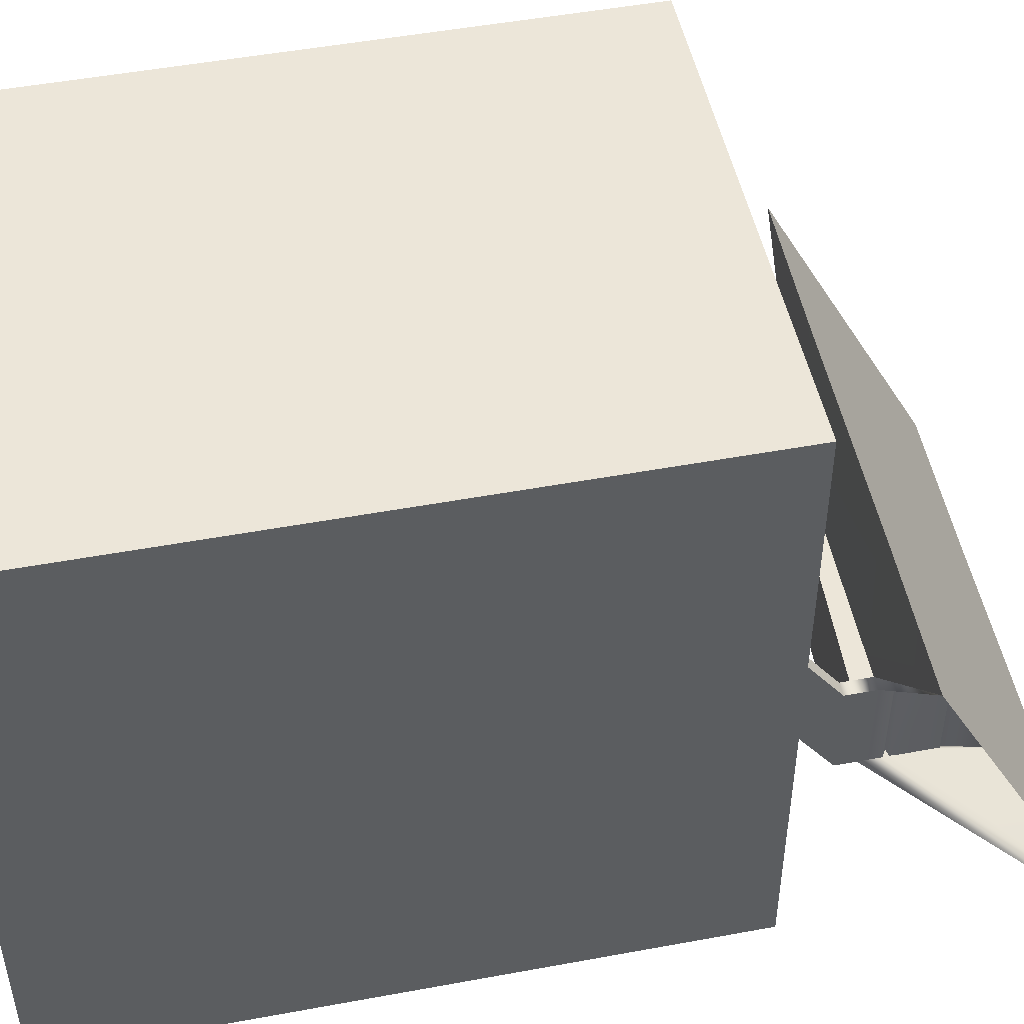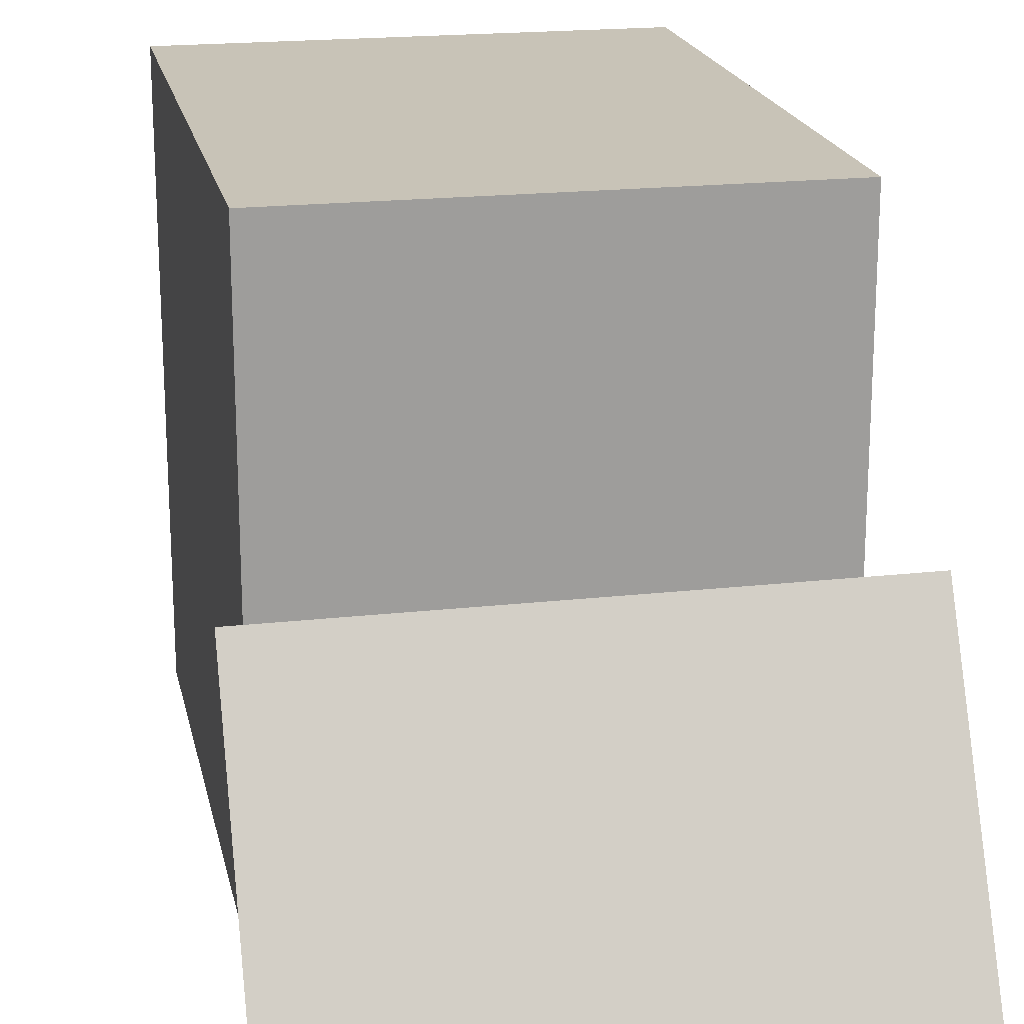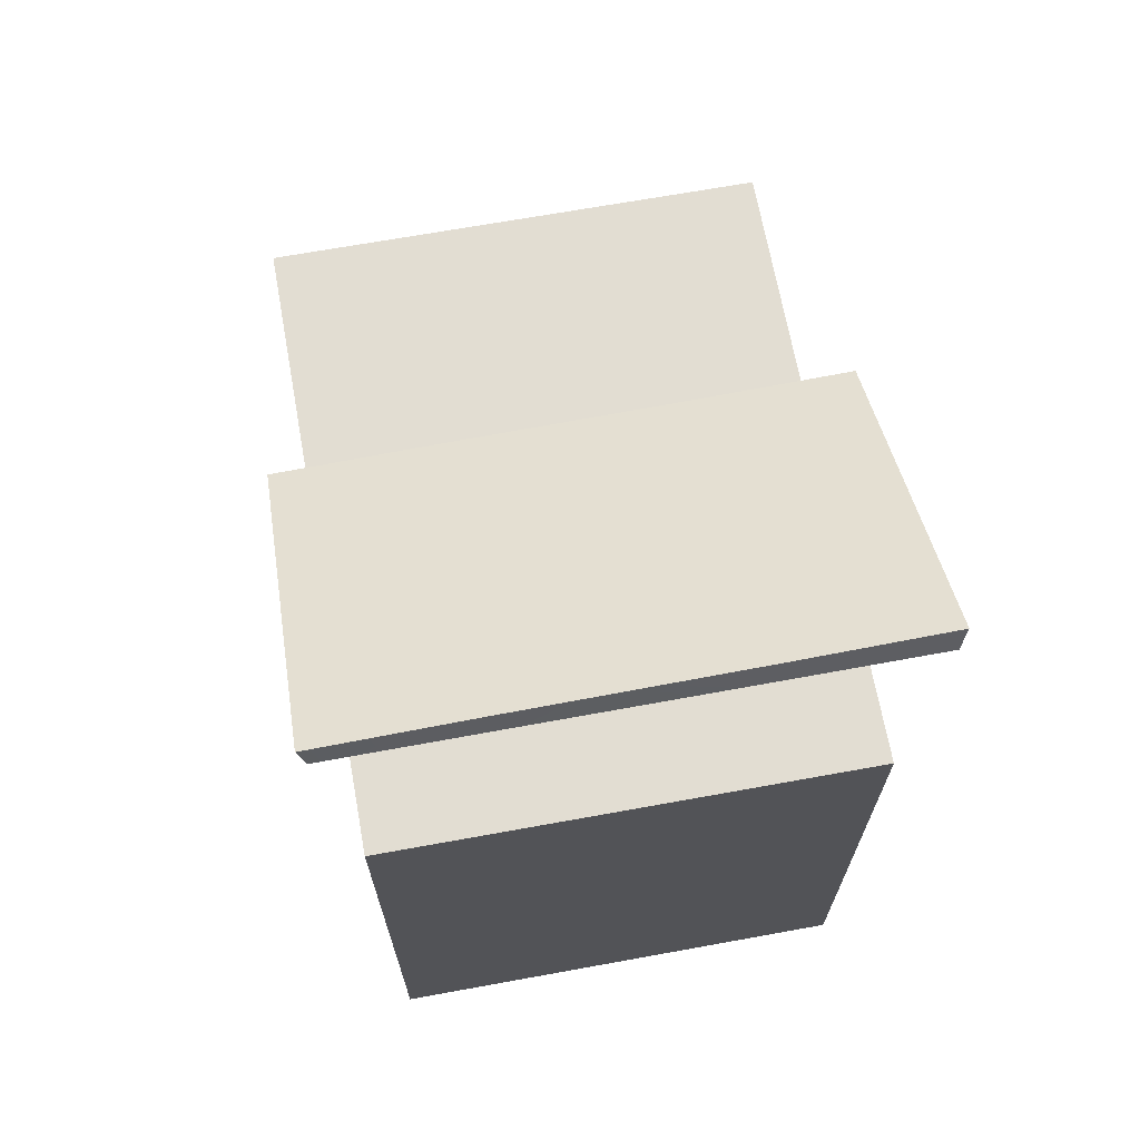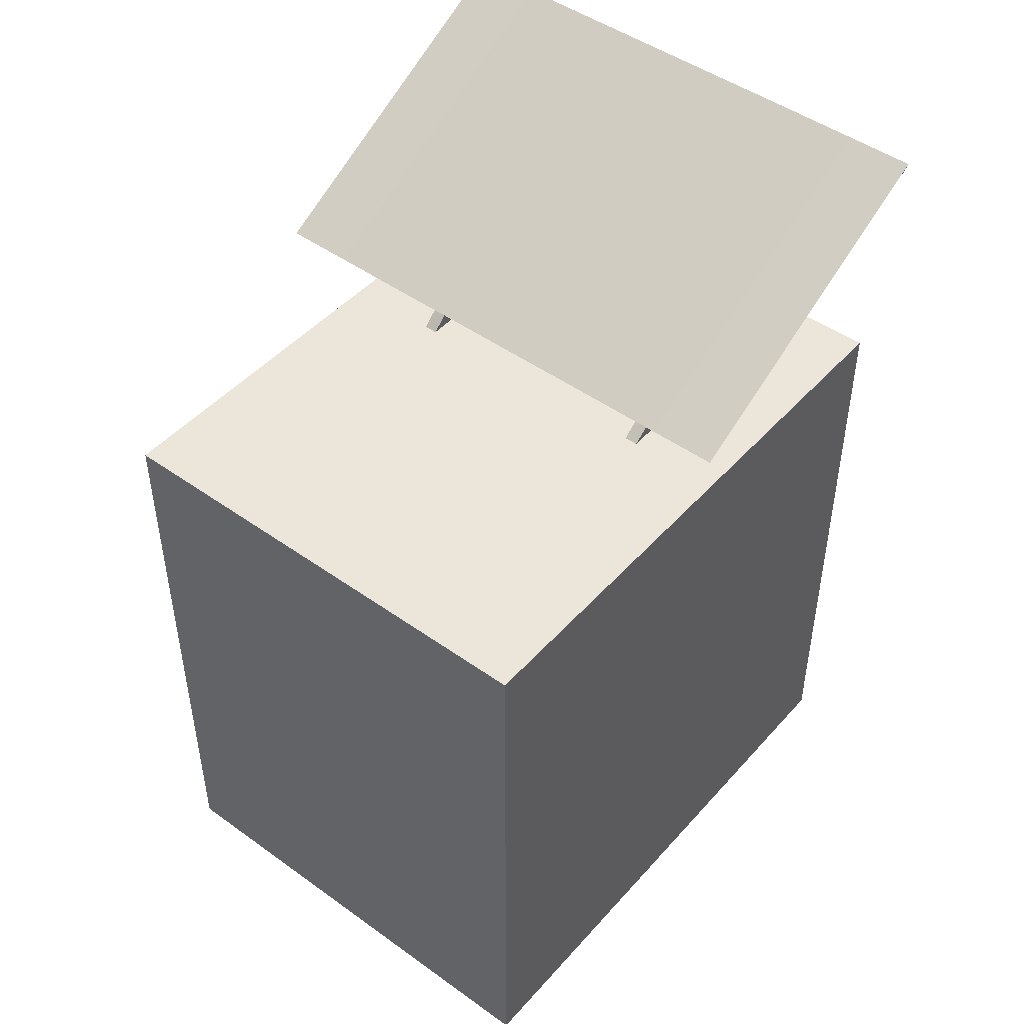
<metadata>
{"format":"obj","ext":"obj","renderer":"f3d","projection":"perspective","resolution":1024,"background":"white","views":[{"elev":49.3,"azim":78.4,"up":"+Z"},{"elev":19.6,"azim":168.3,"up":"+Z"},{"elev":68.2,"azim":169.7,"up":"+Y"},{"elev":46.9,"azim":39.1,"up":"+Y"}]}
</metadata>
<code>
v -0.7846 -0.6182 1
v -0.7846 -1.03 1
v -0.5604 -1.03 1
v -0.5604 -0.6182 1
v -0.3362 -1.03 1
v -0.3362 -0.6182 1
v -0.1121 -1.03 1
v -0.1121 -0.6182 1
v 0.1121 -1.03 1
v 0.1121 -0.6182 1
v 0.3362 -1.03 1
v 0.3362 -0.6182 1
v 0.5604 -1.03 1
v 0.5604 -0.6182 1
v 0.7846 -1.03 1
v 0.7846 -0.6182 1
v -0.7846 -0.2061 1
v -0.5604 -0.2061 1
v -0.3362 -0.2061 1
v -0.1121 -0.2061 1
v 0.1121 -0.2061 1
v 0.3362 -0.2061 1
v 0.5604 -0.2061 1
v 0.7846 -0.2061 1
v -0.7846 0.2061 1
v -0.5604 0.2061 1
v -0.3362 0.2061 1
v -0.1121 0.2061 1
v 0.1121 0.2061 1
v 0.3362 0.2061 1
v 0.5604 0.2061 1
v 0.7846 0.2061 1
v -0.7846 0.6182 1
v -0.5604 0.6182 1
v -0.3362 0.6182 1
v -0.1121 0.6182 1
v 0.1121 0.6182 1
v 0.3362 0.6182 1
v 0.5604 0.6182 1
v 0.7846 0.6182 1
v -0.7846 1.03 1
v -0.5604 1.03 1
v -0.3362 1.03 1
v -0.1121 1.03 1
v 0.1121 1.03 1
v 0.3362 1.03 1
v 0.5604 1.03 1
v 0.7846 1.03 1
v -0.1121 1.03 0
v -0.1121 1.03 0.5
v 0.1121 1.03 0.5
v 0.1121 1.03 0
v -0.1121 1.03 -1
v -0.1121 1.03 -0.5
v 0.1121 1.03 -0.5
v 0.1121 1.03 -1
v -0.7846 0.6182 -1
v -0.7846 1.03 -1
v -0.5604 1.03 -1
v -0.5604 0.6182 -1
v -0.3362 1.03 -1
v -0.3362 0.6182 -1
v -0.1121 0.6182 -1
v 0.1121 0.6182 -1
v 0.3362 1.03 -1
v 0.3362 0.6182 -1
v 0.5604 1.03 -1
v 0.5604 0.6182 -1
v 0.7846 1.03 -1
v 0.7846 0.6182 -1
v -0.7846 0.2061 -1
v -0.5604 0.2061 -1
v -0.3362 0.2061 -1
v -0.1121 0.2061 -1
v 0.1121 0.2061 -1
v 0.5604 0.2061 -1
v 0.7846 0.2061 -1
v -0.7846 -0.2061 -1
v -0.5604 -0.2061 -1
v -0.3362 -0.2061 -1
v -0.1121 -0.2061 -1
v 0.1121 -0.2061 -1
v 0.3362 0.2061 -1
v 0.3362 -0.2061 -1
v 0.5604 -0.2061 -1
v 0.7846 -0.2061 -1
v -0.7846 -0.6182 -1
v -0.5604 -0.6182 -1
v -0.3362 -0.6182 -1
v -0.1121 -0.6182 -1
v 0.5604 -0.6182 -1
v 0.7846 -0.6182 -1
v -0.7846 -1.03 -1
v -0.5604 -1.03 -1
v -0.3362 -1.03 -1
v -0.1121 -1.03 -1
v 0.1121 -0.6182 -1
v 0.1121 -1.03 -1
v 0.3362 -0.6182 -1
v 0.3362 -1.03 -1
v 0.5604 -1.03 -1
v 0.7846 -1.03 -1
v -0.7846 -1.03 -0.5
v -0.5604 -1.03 -0.5
v -0.3362 -1.03 -0.5
v -0.1121 -1.03 -0.5
v 0.1121 -1.03 -0.5
v 0.3362 -1.03 -0.5
v 0.5604 -1.03 -0.5
v 0.7846 -1.03 -0.5
v -0.7846 -1.03 0.5
v -0.7846 -1.03 0
v -0.5604 -1.03 0
v -0.5604 -1.03 0.5
v -0.3362 -1.03 0
v -0.3362 -1.03 0.5
v -0.1121 -1.03 0
v -0.1121 -1.03 0.5
v 0.1121 -1.03 0
v 0.1121 -1.03 0.5
v 0.3362 -1.03 0
v 0.3362 -1.03 0.5
v 0.5604 -1.03 0
v 0.5604 -1.03 0.5
v 0.7846 -1.03 0
v 0.7846 -1.03 0.5
v 0.7846 -0.6182 -0.5
v 0.7846 -0.6182 0
v 0.7846 -0.6182 0.5
v 0.7846 -0.2061 -0.5
v 0.7846 -0.2061 0
v 0.7846 -0.2061 0.5
v 0.7846 0.2061 -0.5
v 0.7846 0.2061 0
v 0.7846 0.2061 0.5
v 0.7846 0.6182 -0.5
v 0.7846 0.6182 0
v 0.7846 0.6182 0.5
v 0.7846 1.03 -0.5
v 0.7846 1.03 0
v 0.7846 1.03 0.5
v -0.7846 -0.6182 -0.5
v -0.7846 -0.6182 0
v -0.7846 -0.6182 0.5
v -0.7846 -0.2061 -0.5
v -0.7846 -0.2061 0
v -0.7846 -0.2061 0.5
v -0.7846 0.2061 -0.5
v -0.7846 0.2061 0
v -0.7846 0.2061 0.5
v -0.7846 0.6182 -0.5
v -0.7846 0.6182 0
v -0.7846 0.6182 0.5
v -0.7846 1.03 -0.5
v -0.7846 1.03 0
v -0.7846 1.03 0.5
v -0.5604 1.03 0.5
v -0.3362 1.03 0.5
v 0.3362 1.03 0.5
v 0.5604 1.03 0.5
v -0.6501 1.03 -0.5897
v -0.6501 1.03 0.08966
v -0.5903 1.03 0.02989
v -0.5903 1.03 -0.5299
v -0.5305 1.03 -0.02989
v -0.5305 1.03 -0.4701
v -0.4708 1.03 -0.08966
v -0.4708 1.03 -0.4103
v 0.2466 1.03 -0.5897
v 0.2466 1.03 0.08966
v 0.3064 1.03 0.02989
v 0.3064 1.03 -0.5299
v 0.3661 1.03 -0.02989
v 0.3661 1.03 -0.4701
v 0.4259 1.03 -0.08966
v 0.4259 1.03 -0.4103
v -0.2466 1.03 0.08966
v 0.6501 1.03 0.08966
v -0.2466 1.03 -0.5897
v 0.6501 1.03 -0.5897
v 0.4259 1.569 -0.7325
v 0.4259 1.569 -0.4119
v 0.4708 1.569 -0.4119
v 0.4708 1.569 -0.7325
v -0.3064 1.03 0.02989
v -0.4259 1.03 -0.08966
v -0.3661 1.03 -0.02989
v -0.3064 1.03 -0.5299
v -0.4259 1.03 -0.4103
v -0.3661 1.03 -0.4701
v 0.5903 1.03 0.02989
v 0.4708 1.03 -0.08966
v 0.5305 1.03 -0.02989
v 0.5903 1.03 -0.5299
v 0.4708 1.03 -0.4103
v 0.5305 1.03 -0.4701
v -0.4259 1.569 -0.7325
v -0.4259 1.444 -0.7325
v -0.4708 1.444 -0.7325
v -0.4708 1.569 -0.7325
v 0.4259 1.423 -0.4119
v 0.4708 1.423 -0.4119
v 0.4708 1.423 -0.7325
v 0.4259 1.423 -0.7325
v -0.4708 1.569 -0.4119
v -0.4259 1.569 -0.4119
v -0.4532 1.439 -0.7219
v -0.4532 1.439 -0.4131
v -0.4708 1.444 -0.4119
v 0.4532 1.415 -0.4131
v 0.4708 1.404 -0.4119
v 0.4708 1.404 -0.7325
v 0.4532 1.415 -0.7219
v -0.4708 1.43 -0.7325
v -0.4708 1.374 -0.7326
v -0.4708 1.374 -0.4119
v -0.4708 1.43 -0.4119
v -0.4259 1.334 -0.4119
v -0.4259 1.324 -0.4119
v -0.4259 1.324 -0.7325
v -0.4259 1.334 -0.7325
v -0.4708 1.324 -0.7325
v -0.4708 1.334 -0.7326
v -0.4708 1.324 -0.4119
v -0.4708 1.334 -0.4119
v -0.4259 1.444 -0.4119
v -0.4259 1.374 -0.4119
v 0.4708 1.292 -0.4119
v 0.4708 1.263 -0.4119
v 0.4708 1.263 -0.7325
v 0.4708 1.292 -0.7325
v 0.4259 1.263 -0.7325
v 0.4259 1.292 -0.7325
v 0.4259 1.263 -0.4119
v 0.4259 1.292 -0.4119
v 0.4259 1.36 -0.4119
v 0.4708 1.36 -0.4119
v 0.4708 1.36 -0.7325
v 0.142 1.365 -0.4119
v 0.142 1.306 -0.4119
v 0.142 1.306 -0.7325
v 0.3728 1.849 -0.9574
v 0.8601 1.845 -0.9574
v -0.142 1.369 -0.4119
v -0.142 1.32 -0.4119
v -0.142 1.32 -0.7325
v -0.8601 1.859 -0.9574
v -0.3728 1.854 -0.9574
v -0.41 1.397 -0.01049
v -0.41 1.822 -0.8723
v 0.41 1.376 -0.01979
v 0.8834 1.353 0.09889
v 0.8834 1.905 -0.9399
v 0.41 1.801 -0.8816
v -0.8834 1.928 -0.9279
v -0.8834 1.376 0.111
v 0.3956 1.913 -0.9359
v 0.3956 1.361 0.1029
v -0.3956 1.92 -0.9319
v -0.3956 1.368 0.1069
g pCube2_pCube2
f 1 2 3
f 3 4 1
f 4 3 5
f 5 6 4
f 6 5 7
f 7 8 6
f 8 7 9
f 9 10 8
f 10 9 11
f 11 12 10
f 12 11 13
f 13 14 12
f 14 13 15
f 15 16 14
f 17 1 4
f 4 18 17
f 19 6 8
f 8 20 19
f 21 10 12
f 12 22 21
f 23 14 16
f 16 24 23
f 25 17 18
f 18 26 25
f 26 18 19
f 19 27 26
f 27 19 20
f 20 28 27
f 28 20 21
f 21 29 28
f 29 21 22
f 22 30 29
f 30 22 23
f 23 31 30
f 31 23 24
f 24 32 31
f 33 25 26
f 26 34 33
f 35 27 28
f 28 36 35
f 37 29 30
f 30 38 37
f 39 31 32
f 32 40 39
f 41 33 34
f 34 42 41
f 42 34 35
f 35 43 42
f 43 35 36
f 36 44 43
f 44 36 37
f 37 45 44
f 45 37 38
f 38 46 45
f 46 38 39
f 39 47 46
f 47 39 40
f 40 48 47
f 49 50 51
f 51 52 49
f 53 54 55
f 55 56 53
f 57 58 59
f 59 60 57
f 60 59 61
f 61 62 60
f 62 61 53
f 53 63 62
f 63 53 56
f 56 64 63
f 64 56 65
f 65 66 64
f 66 65 67
f 67 68 66
f 68 67 69
f 69 70 68
f 71 57 60
f 60 72 71
f 73 62 63
f 63 74 73
f 74 63 64
f 64 75 74
f 76 68 70
f 70 77 76
f 78 71 72
f 72 79 78
f 79 72 73
f 73 80 79
f 80 73 74
f 74 81 80
f 81 74 75
f 75 82 81
f 82 75 83
f 83 84 82
f 84 83 76
f 76 85 84
f 85 76 77
f 77 86 85
f 87 78 79
f 79 88 87
f 89 80 81
f 81 90 89
f 91 85 86
f 86 92 91
f 93 87 88
f 88 94 93
f 94 88 89
f 89 95 94
f 95 89 90
f 90 96 95
f 96 90 97
f 97 98 96
f 98 97 99
f 99 100 98
f 100 99 91
f 91 101 100
f 101 91 92
f 92 102 101
f 103 93 94
f 94 104 103
f 104 94 95
f 95 105 104
f 105 95 96
f 96 106 105
f 106 96 98
f 98 107 106
f 107 98 100
f 100 108 107
f 108 100 101
f 101 109 108
f 109 101 102
f 102 110 109
f 111 112 113
f 113 114 111
f 114 113 115
f 115 116 114
f 116 115 117
f 117 118 116
f 118 117 119
f 119 120 118
f 120 119 121
f 121 122 120
f 122 121 123
f 123 124 122
f 124 123 125
f 125 126 124
f 92 127 110
f 110 102 92
f 128 129 126
f 126 125 128
f 86 130 127
f 127 92 86
f 131 132 129
f 129 128 131
f 77 133 130
f 130 86 77
f 134 135 132
f 132 131 134
f 70 136 133
f 133 77 70
f 137 138 135
f 135 134 137
f 69 139 136
f 136 70 69
f 140 141 138
f 138 137 140
f 87 93 103
f 103 142 87
f 143 112 111
f 111 144 143
f 78 87 142
f 142 145 78
f 146 143 144
f 144 147 146
f 71 78 145
f 145 148 71
f 149 146 147
f 147 150 149
f 57 71 148
f 148 151 57
f 152 149 150
f 150 153 152
f 58 57 151
f 151 154 58
f 155 152 153
f 153 156 155
f 54 49 52
f 52 55 54
f 140 137 136
f 136 139 140
f 137 134 133
f 133 136 137
f 134 131 130
f 130 133 134
f 131 128 127
f 127 130 131
f 128 125 110
f 110 127 128
f 123 109 110
f 110 125 123
f 121 108 109
f 109 123 121
f 119 107 108
f 108 121 119
f 117 106 107
f 107 119 117
f 115 105 106
f 106 117 115
f 113 104 105
f 105 115 113
f 112 103 104
f 104 113 112
f 143 142 103
f 103 112 143
f 146 145 142
f 142 143 146
f 149 148 145
f 145 146 149
f 152 151 148
f 148 149 152
f 155 154 151
f 151 152 155
f 156 41 42
f 42 157 156
f 157 42 43
f 43 158 157
f 158 43 44
f 44 50 158
f 50 44 45
f 45 51 50
f 51 45 46
f 46 159 51
f 159 46 47
f 47 160 159
f 160 47 48
f 48 141 160
f 48 40 138
f 138 141 48
f 40 32 135
f 135 138 40
f 32 24 132
f 132 135 32
f 24 16 129
f 129 132 24
f 16 15 126
f 126 129 16
f 13 124 126
f 126 15 13
f 11 122 124
f 124 13 11
f 9 120 122
f 122 11 9
f 7 118 120
f 120 9 7
f 5 116 118
f 118 7 5
f 3 114 116
f 116 5 3
f 2 111 114
f 114 3 2
f 1 144 111
f 111 2 1
f 17 147 144
f 144 1 17
f 25 150 147
f 147 17 25
f 33 153 150
f 150 25 33
f 41 156 153
f 153 33 41
f 161 162 163
f 163 164 161
f 164 163 165
f 165 166 164
f 166 165 167
f 167 168 166
f 169 170 171
f 171 172 169
f 172 171 173
f 173 174 172
f 174 173 175
f 175 176 174
f 155 156 157
f 157 162 155
f 162 157 158
f 158 177 162
f 177 158 50
f 50 49 177
f 52 51 159
f 159 170 52
f 170 159 160
f 160 178 170
f 178 160 141
f 141 140 178
f 58 154 161
f 161 59 58
f 59 161 179
f 179 61 59
f 61 179 54
f 54 53 61
f 56 55 169
f 169 65 56
f 65 169 180
f 180 67 65
f 67 180 139
f 139 69 67
f 154 155 162
f 162 161 154
f 179 177 49
f 49 54 179
f 55 52 170
f 170 169 55
f 181 182 183
f 183 184 181
f 180 178 140
f 140 139 180
f 185 163 162
f 162 177 185
f 186 167 165
f 165 187 186
f 187 165 163
f 163 185 187
f 188 185 177
f 177 179 188
f 189 186 187
f 187 190 189
f 190 187 185
f 185 188 190
f 191 171 170
f 170 178 191
f 192 175 173
f 173 193 192
f 193 173 171
f 171 191 193
f 194 191 178
f 178 180 194
f 195 192 193
f 193 196 195
f 196 193 191
f 191 194 196
f 179 161 164
f 164 188 179
f 188 164 166
f 166 190 188
f 190 166 168
f 168 189 190
f 180 169 172
f 172 194 180
f 194 172 174
f 174 196 194
f 196 174 176
f 176 195 196
f 197 198 199
f 199 200 197
f 182 201 202
f 202 183 182
f 184 203 204
f 204 181 184
g pCube2_pCube2
f 18 4 6
f 6 19 18
f 20 8 10
f 10 21 20
f 22 12 14
f 14 23 22
f 34 26 27
f 27 35 34
f 36 28 29
f 29 37 36
f 38 30 31
f 31 39 38
f 72 60 62
f 62 73 72
f 75 64 66
f 66 83 75
f 83 66 68
f 68 76 83
f 88 79 80
f 80 89 88
f 90 81 82
f 82 97 90
f 97 82 84
f 84 99 97
f 99 84 85
f 85 91 99
g pCube2_pCube2
f 200 205 206
f 206 197 200
f 199 207 208
f 208 209 199
f 210 211 212
f 212 213 210
f 214 215 216
f 216 217 214
f 218 219 220
f 220 221 218
f 221 220 222
f 222 223 221
f 223 222 224
f 224 225 223
f 225 224 219
f 219 218 225
f 200 199 209
f 209 205 200
f 206 226 198
f 198 197 206
f 219 186 189
f 189 220 219
f 220 189 168
f 168 222 220
f 222 168 167
f 167 224 222
f 224 167 186
f 186 219 224
f 216 225 218
f 218 227 216
f 215 223 225
f 225 216 215
f 228 229 230
f 230 231 228
f 231 230 232
f 232 233 231
f 233 232 234
f 234 235 233
f 235 234 229
f 229 228 235
f 181 204 201
f 201 182 181
f 183 202 203
f 203 184 183
f 229 192 195
f 195 230 229
f 230 195 176
f 176 232 230
f 232 176 175
f 175 234 232
f 234 175 192
f 192 229 234
f 236 235 228
f 228 237 236
f 237 228 231
f 231 238 237
f 211 237 238
f 238 212 211
f 236 239 240
f 240 235 236
f 235 240 241
f 241 233 235
f 233 241 242
f 242 243 233
f 244 227 218
f 218 245 244
f 245 218 221
f 221 246 245
f 246 221 247
f 247 248 246
f 239 244 245
f 245 240 239
f 240 245 246
f 246 241 240
f 241 246 248
f 248 242 241
f 202 210 213
f 213 203 202
f 207 214 217
f 217 208 207
g pCube2_pCube2
f 208 249 226
f 208 226 209
f 226 249 250
f 250 198 226
f 198 250 207
f 207 199 198
f 251 252 211
f 211 210 251
f 213 212 253
f 253 254 213
f 254 253 252
f 252 251 254
f 255 247 215
f 215 214 255
f 217 216 227
f 227 256 217
f 205 209 226
f 226 206 205
f 247 221 223
f 223 215 247
f 238 231 233
f 233 243 238
f 212 238 243
f 243 253 212
f 252 236 237
f 237 211 252
f 253 257 258
f 258 252 253
f 252 258 239
f 239 236 252
f 243 242 257
f 257 253 243
f 259 255 256
f 256 260 259
f 260 256 227
f 227 244 260
f 248 247 255
f 255 259 248
f 257 259 260
f 260 258 257
f 258 260 244
f 244 239 258
f 242 248 259
f 259 257 242
f 201 251 210
f 210 202 201
f 254 251 201
f 254 201 204
f 213 254 204
f 213 204 203
f 249 256 255
f 255 250 249
f 250 255 214
f 214 207 250
f 208 217 256
f 256 249 208

</code>
